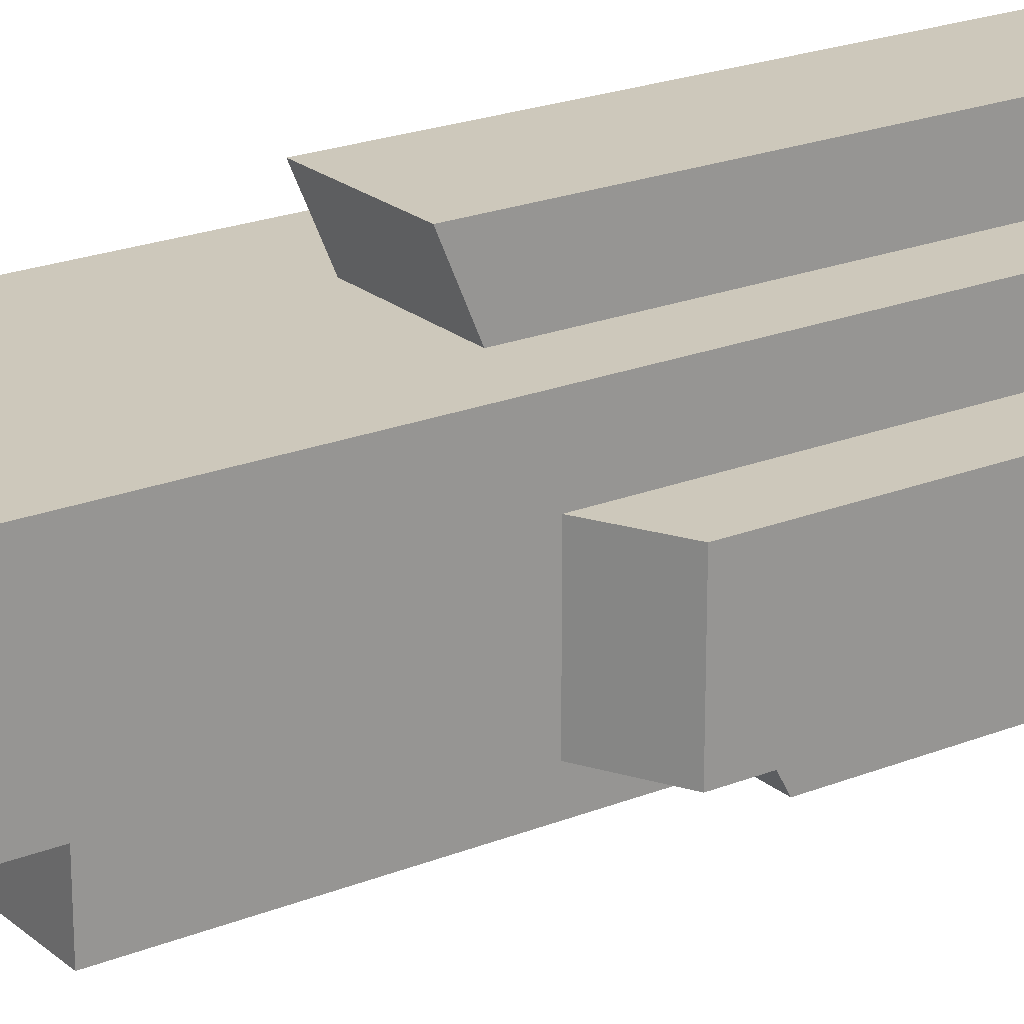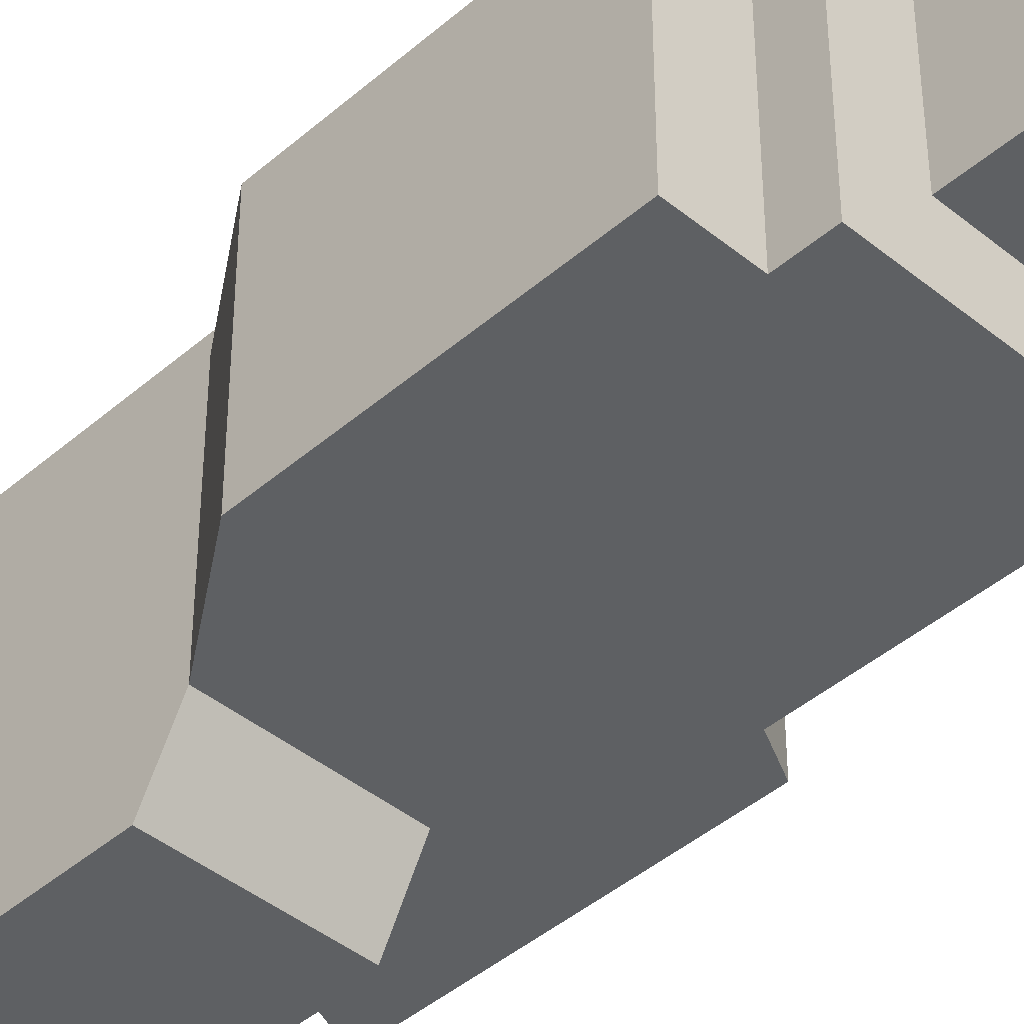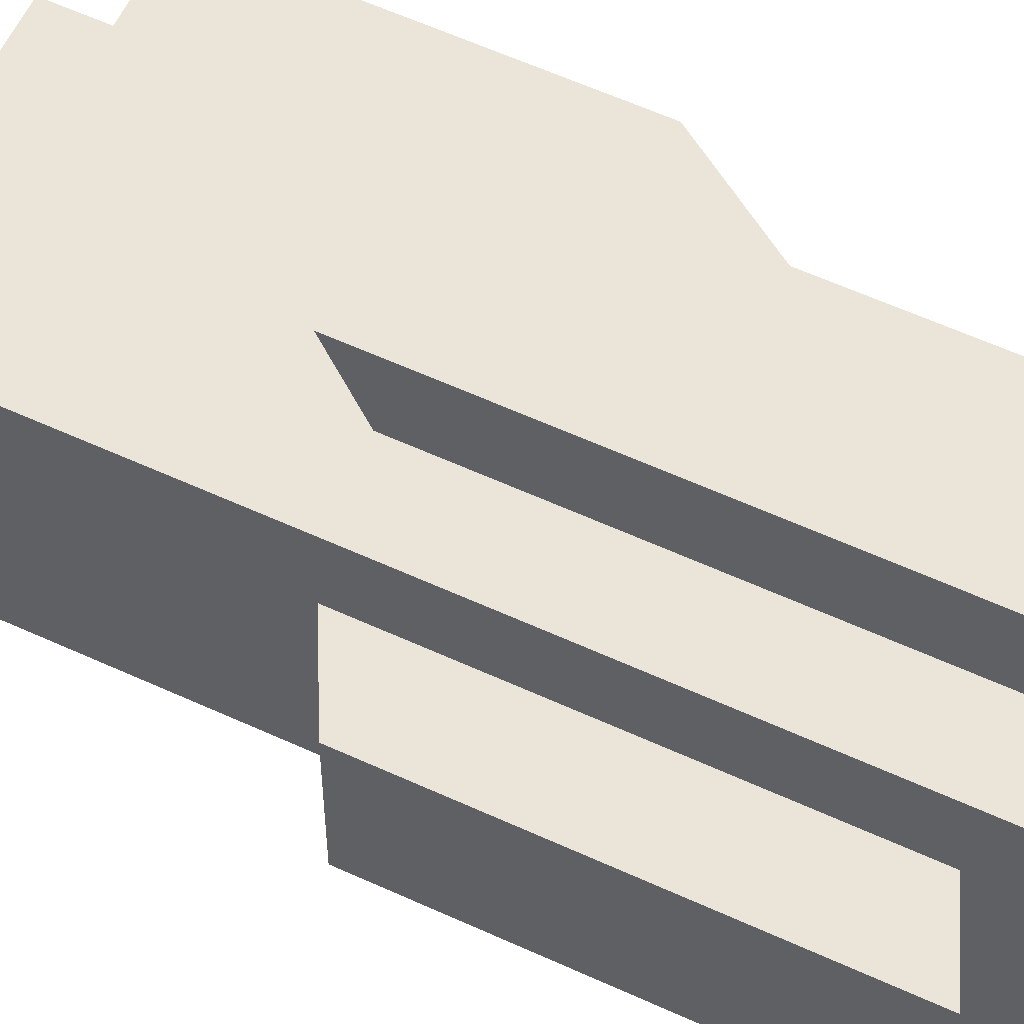
<metadata>
{"format":"obj","ext":"obj","renderer":"f3d","projection":"perspective","resolution":1024,"background":"white","views":[{"elev":21.8,"azim":-125.1,"up":"+Z"},{"elev":-42.6,"azim":135.9,"up":"+Z"},{"elev":58.8,"azim":-64.6,"up":"+Z"}]}
</metadata>
<code>
g default
v -41.93 0.1522 -20.15
v -41.14 0.1522 -20.15
v -40.36 0.1522 -20.15
v -39.57 0.1522 -20.15
v -38.79 0.1522 -20.15
v -38.01 0.1522 -20.15
v -37.22 0.1522 -20.15
v -36.44 0.1522 -20.15
v -41.93 2.879 -20.15
v -41.14 2.879 -20.15
v -40.36 2.879 -20.15
v -37.22 2.879 -20.15
v -36.44 2.879 -20.15
v -41.93 5.606 -20.15
v -41.14 5.606 -20.15
v -40.36 5.606 -20.15
v -37.22 5.606 -20.15
v -36.44 5.606 -20.15
v -41.93 8.333 -20.15
v -41.14 8.333 -20.15
v -40.36 8.333 -20.15
v -37.22 8.333 -20.15
v -36.44 8.333 -20.15
v -41.93 9.895 -20.15
v -41.14 9.895 -20.15
v -40.36 9.895 -20.15
v -37.22 9.895 -20.15
v -36.44 9.895 -20.15
v -41.93 13.79 -20.15
v -41.14 13.79 -20.15
v -40.36 13.79 -20.15
v -39.57 13.79 -20.15
v -38.79 13.79 -20.15
v -38.01 13.79 -20.15
v -37.22 13.79 -20.15
v -36.44 13.79 -20.15
v -41.93 19.31 -20.15
v -41.14 19.31 -20.15
v -40.36 19.31 -20.15
v -39.57 19.31 -20.15
v -38.79 19.31 -20.15
v -38.01 19.31 -20.15
v -37.22 19.31 -20.15
v -36.44 19.31 -20.15
v -41.93 20.39 -20.15
v -41.14 20.39 -20.15
v -40.36 20.39 -20.15
v -39.57 20.39 -20.15
v -38.79 20.39 -20.15
v -38.01 20.39 -20.15
v -37.22 20.39 -20.15
v -36.44 20.39 -20.15
v -41.93 20.39 -20.93
v -38.01 20.39 -20.93
v -37.22 20.39 -20.93
v -36.44 20.39 -20.93
v -41.93 20.39 -21.71
v -38.01 20.39 -21.71
v -37.22 20.39 -21.71
v -36.44 20.39 -21.71
v -41.93 20.39 -22.5
v -38.01 20.39 -22.5
v -37.22 20.39 -22.5
v -36.44 20.39 -22.5
v -41.93 20.39 -23.28
v -38.01 20.39 -23.28
v -37.22 20.39 -23.28
v -36.44 20.39 -23.28
v -41.93 20.39 -24.07
v -41.14 20.39 -24.07
v -40.36 20.39 -24.07
v -39.57 20.39 -24.07
v -38.79 20.39 -24.07
v -38.01 20.39 -24.07
v -37.22 20.39 -24.07
v -36.44 20.39 -24.07
v -41.93 20.39 -24.85
v -41.14 20.39 -24.85
v -40.36 20.39 -24.85
v -39.57 20.39 -24.85
v -38.79 20.39 -24.85
v -38.01 20.39 -24.85
v -37.22 20.39 -24.85
v -36.44 20.39 -24.85
v -41.93 20.39 -25.64
v -41.14 20.39 -25.64
v -40.36 20.39 -25.64
v -39.57 20.39 -25.64
v -38.79 20.39 -25.64
v -38.01 20.39 -25.64
v -37.22 20.39 -25.64
v -36.44 20.39 -25.64
v -41.93 19.31 -25.64
v -41.14 19.31 -25.64
v -40.36 19.31 -25.64
v -39.57 19.31 -25.64
v -38.79 19.31 -25.64
v -38.01 19.31 -25.64
v -37.22 19.31 -25.64
v -36.44 19.31 -25.64
v -41.93 13.79 -25.64
v -41.14 13.79 -25.64
v -40.36 13.79 -25.64
v -39.57 13.79 -25.64
v -38.79 13.79 -25.64
v -38.01 13.79 -25.64
v -37.22 13.79 -25.64
v -36.44 13.79 -25.64
v -41.93 9.895 -25.64
v -41.14 9.895 -25.64
v -40.36 9.895 -25.64
v -39.57 9.895 -25.64
v -38.79 9.895 -25.64
v -38.01 9.895 -25.64
v -37.22 9.895 -25.64
v -36.44 9.895 -25.64
v -41.93 8.333 -25.64
v -41.14 8.333 -25.64
v -40.36 8.333 -25.64
v -36.44 8.333 -25.64
v -41.93 5.606 -25.64
v -41.14 5.606 -25.64
v -40.36 5.606 -25.64
v -36.44 5.606 -25.64
v -41.93 2.879 -25.64
v -41.14 2.879 -25.64
v -40.36 2.879 -25.64
v -36.44 2.879 -25.64
v -41.93 0.1522 -25.64
v -41.14 0.1522 -25.64
v -40.36 0.1522 -25.64
v -39.57 0.1522 -25.64
v -38.79 0.1522 -25.64
v -38.01 0.1522 -25.64
v -37.22 0.1522 -25.64
v -36.44 0.1522 -25.64
v -41.93 0.1522 -24.85
v -41.14 0.1522 -24.85
v -40.36 0.1522 -24.85
v -39.57 0.1522 -24.85
v -38.79 0.1522 -24.85
v -38.01 0.1522 -24.85
v -37.22 0.1522 -24.85
v -36.44 0.1522 -24.85
v -41.93 0.1522 -24.07
v -41.14 0.1522 -24.07
v -40.36 0.1522 -24.07
v -39.57 0.1522 -24.07
v -38.79 0.1522 -24.07
v -38.01 0.1522 -24.07
v -37.22 0.1522 -24.07
v -36.44 0.1522 -24.07
v -41.93 0.1522 -23.28
v -41.14 0.1522 -23.28
v -40.36 0.1522 -23.28
v -39.57 0.1522 -23.28
v -38.79 0.1522 -23.28
v -38.01 0.1522 -23.28
v -37.22 0.1522 -23.28
v -36.44 0.1522 -23.28
v -41.93 0.1522 -22.5
v -41.14 0.1522 -22.5
v -40.36 0.1522 -22.5
v -39.57 0.1522 -22.5
v -38.79 0.1522 -22.5
v -38.01 0.1522 -22.5
v -37.22 0.1522 -22.5
v -36.44 0.1522 -22.5
v -41.93 0.1522 -21.71
v -41.14 0.1522 -21.71
v -40.36 0.1522 -21.71
v -39.57 0.1522 -21.71
v -38.79 0.1522 -21.71
v -38.01 0.1522 -21.71
v -37.22 0.1522 -21.71
v -36.44 0.1522 -21.71
v -41.93 0.1522 -20.93
v -41.14 0.1522 -20.93
v -40.36 0.1522 -20.93
v -39.57 0.1522 -20.93
v -38.79 0.1522 -20.93
v -38.01 0.1522 -20.93
v -37.22 0.1522 -20.93
v -36.44 0.1522 -20.93
v -36.44 2.879 -24.85
v -36.44 2.879 -24.07
v -36.44 2.879 -23.28
v -36.44 2.879 -22.5
v -36.44 2.879 -21.71
v -36.44 2.879 -20.93
v -36.44 5.606 -24.85
v -36.44 5.606 -24.07
v -36.44 5.606 -23.28
v -36.44 5.606 -22.5
v -36.44 5.606 -21.71
v -36.44 5.606 -20.93
v -36.44 8.333 -24.85
v -36.44 8.333 -24.07
v -36.44 8.333 -23.28
v -36.44 8.333 -22.5
v -36.44 8.333 -21.71
v -36.44 8.333 -20.93
v -36.44 9.895 -24.85
v -36.44 9.895 -24.07
v -36.44 9.895 -23.28
v -36.44 9.895 -22.5
v -36.44 9.895 -21.71
v -36.44 9.895 -20.93
v -36.44 19.31 -24.85
v -36.44 19.31 -24.07
v -36.44 19.31 -23.28
v -36.44 19.31 -22.5
v -36.44 19.31 -21.71
v -36.44 19.31 -20.93
v -41.93 2.879 -24.85
v -41.93 2.879 -24.07
v -41.93 2.879 -23.28
v -41.93 2.879 -22.5
v -41.93 2.879 -21.71
v -41.93 2.879 -20.93
v -41.93 5.606 -24.85
v -41.93 5.606 -24.07
v -41.93 5.606 -23.28
v -41.93 5.606 -22.5
v -41.93 5.606 -21.71
v -41.93 5.606 -20.93
v -41.93 8.333 -24.85
v -41.93 8.333 -21.71
v -41.93 8.333 -20.93
v -41.93 9.895 -24.85
v -41.93 9.895 -24.07
v -41.93 9.895 -23.28
v -41.93 9.895 -22.5
v -41.93 9.895 -21.71
v -41.93 9.895 -20.93
v -41.93 13.79 -24.85
v -41.93 13.79 -24.07
v -41.93 13.79 -21.71
v -41.93 13.79 -20.93
v -41.93 19.31 -24.85
v -41.93 19.31 -24.07
v -41.93 19.31 -23.28
v -41.93 19.31 -22.5
v -41.93 19.31 -21.71
v -41.93 19.31 -20.93
v -41.93 23.26 -20.15
v -41.14 23.26 -20.15
v -41.93 23.26 -20.93
v -40.36 23.26 -20.15
v -39.57 23.26 -20.15
v -38.79 23.26 -20.15
v -38.01 23.26 -20.15
v -38.01 23.26 -20.93
v -41.93 23.26 -21.71
v -38.01 23.26 -21.71
v -41.93 23.26 -22.5
v -38.01 23.26 -22.5
v -41.93 23.26 -23.28
v -38.01 23.26 -23.28
v -41.14 23.26 -24.07
v -41.93 23.26 -24.07
v -40.36 23.26 -24.07
v -39.57 23.26 -24.07
v -38.79 23.26 -24.07
v -38.01 23.26 -24.07
v -41.93 24.97 -20.15
v -41.14 24.68 -20.15
v -41.14 24.68 -20.93
v -41.93 24.97 -20.93
v -40.36 24.37 -20.15
v -40.36 24.37 -20.93
v -39.57 24.07 -20.15
v -39.57 24.07 -20.93
v -38.79 23.73 -20.15
v -38.79 23.73 -20.93
v -38.01 23.44 -20.15
v -38.01 23.44 -20.93
v -41.14 24.68 -21.71
v -41.93 24.97 -21.71
v -40.36 24.37 -21.71
v -39.57 24.07 -21.71
v -38.79 23.73 -21.71
v -38.01 23.44 -21.71
v -41.14 24.68 -22.5
v -41.93 24.97 -22.5
v -40.36 24.37 -22.5
v -39.57 24.07 -22.5
v -38.79 23.73 -22.5
v -38.01 23.44 -22.5
v -41.14 24.68 -23.28
v -41.93 24.97 -23.28
v -40.36 24.37 -23.28
v -39.57 24.07 -23.28
v -38.79 23.73 -23.28
v -38.01 23.44 -23.28
v -41.14 24.68 -24.07
v -41.93 24.97 -24.07
v -40.36 24.37 -24.07
v -39.57 24.07 -24.07
v -38.79 23.73 -24.07
v -38.01 23.44 -24.07
v -40.36 9.011 -27.25
v -39.57 9.011 -27.25
v -39.57 8.333 -27.25
v -40.36 8.333 -27.25
v -38.79 9.011 -27.25
v -38.79 8.333 -27.25
v -38.01 9.011 -27.25
v -38.01 8.333 -27.25
v -37.22 9.011 -27.25
v -37.22 8.333 -27.25
v -36.44 9.011 -27.25
v -36.44 8.333 -27.25
v -39.57 5.606 -27.25
v -40.36 5.606 -27.25
v -38.79 5.606 -27.25
v -38.01 5.606 -27.25
v -37.22 5.606 -27.25
v -36.44 5.606 -27.25
v -39.57 2.879 -27.25
v -40.36 2.879 -27.25
v -38.79 2.879 -27.25
v -38.01 2.879 -27.25
v -37.22 2.879 -27.25
v -36.44 2.879 -27.25
v -39.57 0.1522 -27.25
v -40.36 0.1522 -27.25
v -38.79 0.1522 -27.25
v -38.01 0.1522 -27.25
v -37.22 0.1522 -27.25
v -36.44 0.1522 -27.25
v -34.77 12.38 -25.64
v -34.77 12.38 -24.85
v -34.77 13.79 -25.64
v -34.77 13.79 -24.85
v -34.77 12.38 -24.07
v -34.77 13.79 -24.07
v -34.77 12.38 -23.28
v -34.77 13.79 -23.28
v -34.77 12.38 -22.5
v -34.77 13.79 -22.5
v -34.77 12.38 -21.71
v -34.77 13.79 -21.71
v -34.77 12.38 -20.93
v -34.77 13.79 -20.93
v -34.77 12.38 -20.15
v -34.77 13.79 -20.15
v -34.77 19.31 -25.64
v -34.77 19.31 -24.85
v -34.77 19.31 -24.07
v -34.77 19.31 -23.28
v -34.77 19.31 -22.5
v -34.77 19.31 -21.71
v -34.77 19.31 -20.93
v -34.77 19.31 -20.15
v -40.36 0.1522 -18.49
v -39.57 0.1522 -18.49
v -39.57 2.879 -18.49
v -40.36 2.879 -18.49
v -38.79 0.1522 -18.49
v -38.79 2.879 -18.49
v -38.01 0.1522 -18.49
v -38.01 2.879 -18.49
v -37.22 0.1522 -18.49
v -37.22 2.879 -18.49
v -39.57 5.606 -18.49
v -40.36 5.606 -18.49
v -38.79 5.606 -18.49
v -38.01 5.606 -18.49
v -37.22 5.606 -18.49
v -39.57 8.333 -18.49
v -40.36 8.333 -18.49
v -38.79 8.333 -18.49
v -38.01 8.333 -18.49
v -37.22 8.333 -18.49
v -39.57 9.895 -18.49
v -40.36 9.895 -18.49
v -38.79 9.895 -18.49
v -38.01 9.895 -18.49
v -37.22 9.895 -18.49
v -39.57 14.49 -18.49
v -40.36 14.49 -18.49
v -38.79 14.49 -18.49
v -38.01 14.49 -18.49
v -37.22 14.49 -18.49
v -41.93 9.895 -24.07
v -41.93 9.895 -23.28
v -41.93 13.79 -23.28
v -41.93 13.79 -24.07
v -41.93 9.895 -22.5
v -41.93 13.79 -22.5
v -41.93 9.895 -21.71
v -41.93 13.79 -21.71
v -41.93 19.31 -23.28
v -41.93 19.31 -24.07
v -41.93 19.31 -22.5
v -41.93 19.31 -21.71
v -43.58 4.927 -24.85
v -43.58 4.927 -24.07
v -43.58 8.333 -24.07
v -43.58 8.333 -24.85
v -43.58 4.927 -23.28
v -43.58 8.333 -23.28
v -43.58 4.927 -22.5
v -43.58 8.333 -22.5
v -43.58 4.927 -21.71
v -43.58 8.333 -21.71
v -43.58 9.895 -24.07
v -43.58 9.895 -24.85
v -43.58 9.895 -23.28
v -43.58 9.895 -22.5
v -43.58 9.895 -21.71
v -43.58 12.94 -24.07
v -43.58 12.94 -24.85
v -43.58 9.895 -24.07
v -43.58 9.895 -23.28
v -43.58 12.94 -23.28
v -43.58 12.94 -24.07
v -43.58 9.895 -22.5
v -43.58 12.94 -22.5
v -43.58 9.895 -21.71
v -43.58 12.94 -21.71
g building_3
f 1 2 10 9
f 2 3 11 10
f 356 357 358 359
f 357 360 361 358
f 360 362 363 361
f 362 364 365 363
f 7 8 13 12
f 9 10 15 14
f 10 11 16 15
f 359 358 366 367
f 358 361 368 366
f 361 363 369 368
f 363 365 370 369
f 12 13 18 17
f 14 15 20 19
f 15 16 21 20
f 367 366 371 372
f 366 368 373 371
f 368 369 374 373
f 369 370 375 374
f 17 18 23 22
f 19 20 25 24
f 20 21 26 25
f 372 371 376 377
f 371 373 378 376
f 373 374 379 378
f 374 375 380 379
f 22 23 28 27
f 24 25 30 29
f 25 26 31 30
f 377 376 381 382
f 376 378 383 381
f 378 379 384 383
f 379 380 385 384
f 27 28 36 35
f 29 30 38 37
f 30 31 39 38
f 31 32 40 39
f 32 33 41 40
f 33 34 42 41
f 34 35 43 42
f 35 36 44 43
f 37 38 46 45
f 38 39 47 46
f 39 40 48 47
f 40 41 49 48
f 41 42 50 49
f 42 43 51 50
f 43 44 52 51
f 266 267 268 269
f 267 270 271 268
f 270 272 273 271
f 272 274 275 273
f 274 276 277 275
f 50 51 55 54
f 51 52 56 55
f 269 268 278 279
f 268 271 280 278
f 271 273 281 280
f 273 275 282 281
f 275 277 283 282
f 54 55 59 58
f 55 56 60 59
f 279 278 284 285
f 278 280 286 284
f 280 281 287 286
f 281 282 288 287
f 282 283 289 288
f 58 59 63 62
f 59 60 64 63
f 285 284 290 291
f 284 286 292 290
f 286 287 293 292
f 287 288 294 293
f 288 289 295 294
f 62 63 67 66
f 63 64 68 67
f 291 290 296 297
f 290 292 298 296
f 292 293 299 298
f 293 294 300 299
f 294 295 301 300
f 66 67 75 74
f 67 68 76 75
f 69 70 78 77
f 70 71 79 78
f 71 72 80 79
f 72 73 81 80
f 73 74 82 81
f 74 75 83 82
f 75 76 84 83
f 77 78 86 85
f 78 79 87 86
f 79 80 88 87
f 80 81 89 88
f 81 82 90 89
f 82 83 91 90
f 83 84 92 91
f 85 86 94 93
f 86 87 95 94
f 87 88 96 95
f 88 89 97 96
f 89 90 98 97
f 90 91 99 98
f 91 92 100 99
f 93 94 102 101
f 94 95 103 102
f 95 96 104 103
f 96 97 105 104
f 97 98 106 105
f 98 99 107 106
f 99 100 108 107
f 101 102 110 109
f 102 103 111 110
f 103 104 112 111
f 104 105 113 112
f 105 106 114 113
f 106 107 115 114
f 107 108 116 115
f 109 110 118 117
f 110 111 119 118
f 302 303 304 305
f 303 306 307 304
f 306 308 309 307
f 308 310 311 309
f 310 312 313 311
f 117 118 122 121
f 118 119 123 122
f 305 304 314 315
f 304 307 316 314
f 307 309 317 316
f 309 311 318 317
f 311 313 319 318
f 121 122 126 125
f 122 123 127 126
f 315 314 320 321
f 314 316 322 320
f 316 317 323 322
f 317 318 324 323
f 318 319 325 324
f 125 126 130 129
f 126 127 131 130
f 321 320 326 327
f 320 322 328 326
f 322 323 329 328
f 323 324 330 329
f 324 325 331 330
f 129 130 138 137
f 130 131 139 138
f 131 132 140 139
f 132 133 141 140
f 133 134 142 141
f 134 135 143 142
f 135 136 144 143
f 137 138 146 145
f 138 139 147 146
f 139 140 148 147
f 140 141 149 148
f 141 142 150 149
f 142 143 151 150
f 143 144 152 151
f 145 146 154 153
f 146 147 155 154
f 147 148 156 155
f 148 149 157 156
f 149 150 158 157
f 150 151 159 158
f 151 152 160 159
f 153 154 162 161
f 154 155 163 162
f 155 156 164 163
f 156 157 165 164
f 157 158 166 165
f 158 159 167 166
f 159 160 168 167
f 161 162 170 169
f 162 163 171 170
f 163 164 172 171
f 164 165 173 172
f 165 166 174 173
f 166 167 175 174
f 167 168 176 175
f 169 170 178 177
f 170 171 179 178
f 171 172 180 179
f 172 173 181 180
f 173 174 182 181
f 174 175 183 182
f 175 176 184 183
f 177 178 2 1
f 178 179 3 2
f 179 180 4 3
f 180 181 5 4
f 181 182 6 5
f 182 183 7 6
f 183 184 8 7
f 144 136 128 185
f 152 144 185 186
f 160 152 186 187
f 168 160 187 188
f 176 168 188 189
f 184 176 189 190
f 8 184 190 13
f 185 128 124 191
f 186 185 191 192
f 187 186 192 193
f 188 187 193 194
f 189 188 194 195
f 190 189 195 196
f 13 190 196 18
f 191 124 120 197
f 192 191 197 198
f 193 192 198 199
f 194 193 199 200
f 195 194 200 201
f 196 195 201 202
f 18 196 202 23
f 197 120 116 203
f 198 197 203 204
f 199 198 204 205
f 200 199 205 206
f 201 200 206 207
f 202 201 207 208
f 23 202 208 28
f 333 332 334 335
f 336 333 335 337
f 338 336 337 339
f 340 338 339 341
f 342 340 341 343
f 344 342 343 345
f 346 344 345 347
f 335 334 348 349
f 337 335 349 350
f 339 337 350 351
f 341 339 351 352
f 343 341 352 353
f 345 343 353 354
f 347 345 354 355
f 209 100 92 84
f 210 209 84 76
f 211 210 76 68
f 212 211 68 64
f 213 212 64 60
f 214 213 60 56
f 44 214 56 52
f 129 137 215 125
f 137 145 216 215
f 145 153 217 216
f 153 161 218 217
f 161 169 219 218
f 169 177 220 219
f 177 1 9 220
f 125 215 221 121
f 215 216 222 221
f 216 217 223 222
f 217 218 224 223
f 218 219 225 224
f 219 220 226 225
f 220 9 14 226
f 121 221 227 117
f 398 399 400 401
f 399 402 403 400
f 402 404 405 403
f 404 406 407 405
f 225 226 229 228
f 226 14 19 229
f 117 227 230 109
f 401 400 408 409
f 400 403 410 408
f 403 405 411 410
f 405 407 412 411
f 228 229 235 234
f 229 19 24 235
f 109 230 236 101
f 409 408 413 414
f 415 416 417 418
f 416 419 420 417
f 419 421 422 420
f 234 235 239 238
f 235 24 29 239
f 101 236 240 93
f 236 237 241 240
f 389 388 394 395
f 388 391 396 394
f 391 393 397 396
f 238 239 245 244
f 239 29 37 245
f 93 240 77 85
f 240 241 69 77
f 241 242 65 69
f 242 243 61 65
f 243 244 57 61
f 244 245 53 57
f 245 37 45 53
f 45 46 247 246
f 53 45 246 248
f 46 47 249 247
f 47 48 250 249
f 48 49 251 250
f 49 50 252 251
f 50 54 253 252
f 57 53 248 254
f 54 58 255 253
f 61 57 254 256
f 58 62 257 255
f 65 61 256 258
f 62 66 259 257
f 70 69 261 260
f 69 65 258 261
f 71 70 260 262
f 72 71 262 263
f 73 72 263 264
f 66 74 265 259
f 74 73 264 265
f 246 247 267 266
f 248 246 266 269
f 247 249 270 267
f 249 250 272 270
f 250 251 274 272
f 251 252 276 274
f 252 253 277 276
f 254 248 269 279
f 253 255 283 277
f 256 254 279 285
f 255 257 289 283
f 258 256 285 291
f 257 259 295 289
f 260 261 297 296
f 261 258 291 297
f 262 260 296 298
f 263 262 298 299
f 264 263 299 300
f 259 265 301 295
f 265 264 300 301
f 111 112 303 302
f 119 111 302 305
f 112 113 306 303
f 113 114 308 306
f 114 115 310 308
f 115 116 312 310
f 116 120 313 312
f 123 119 305 315
f 120 124 319 313
f 127 123 315 321
f 124 128 325 319
f 132 131 327 326
f 131 127 321 327
f 133 132 326 328
f 134 133 328 329
f 135 134 329 330
f 128 136 331 325
f 136 135 330 331
f 203 116 332 333
f 116 108 334 332
f 204 203 333 336
f 205 204 336 338
f 206 205 338 340
f 207 206 340 342
f 208 207 342 344
f 28 208 344 346
f 36 28 346 347
f 108 100 348 334
f 100 209 349 348
f 209 210 350 349
f 210 211 351 350
f 211 212 352 351
f 212 213 353 352
f 213 214 354 353
f 214 44 355 354
f 44 36 347 355
f 3 4 357 356
f 11 3 356 359
f 4 5 360 357
f 5 6 362 360
f 6 7 364 362
f 7 12 365 364
f 16 11 359 367
f 12 17 370 365
f 21 16 367 372
f 17 22 375 370
f 26 21 372 377
f 22 27 380 375
f 32 31 382 381
f 31 26 377 382
f 33 32 381 383
f 34 33 383 384
f 27 35 385 380
f 35 34 384 385
f 231 232 387 386
f 237 231 386 389
f 232 233 390 387
f 233 234 392 390
f 234 238 393 392
f 242 241 395 394
f 241 237 389 395
f 243 242 394 396
f 238 244 397 393
f 244 243 396 397
f 221 222 399 398
f 227 221 398 401
f 222 223 402 399
f 223 224 404 402
f 224 225 406 404
f 225 228 407 406
f 230 227 401 409
f 232 231 408 410
f 233 232 410 411
f 228 234 412 407
f 234 233 411 412
f 231 237 413 408
f 237 236 414 413
f 236 230 409 414
f 386 387 416 415
f 388 389 418 417
f 389 386 415 418
f 387 390 419 416
f 391 388 417 420
f 390 392 421 419
f 392 393 422 421
f 393 391 420 422

</code>
